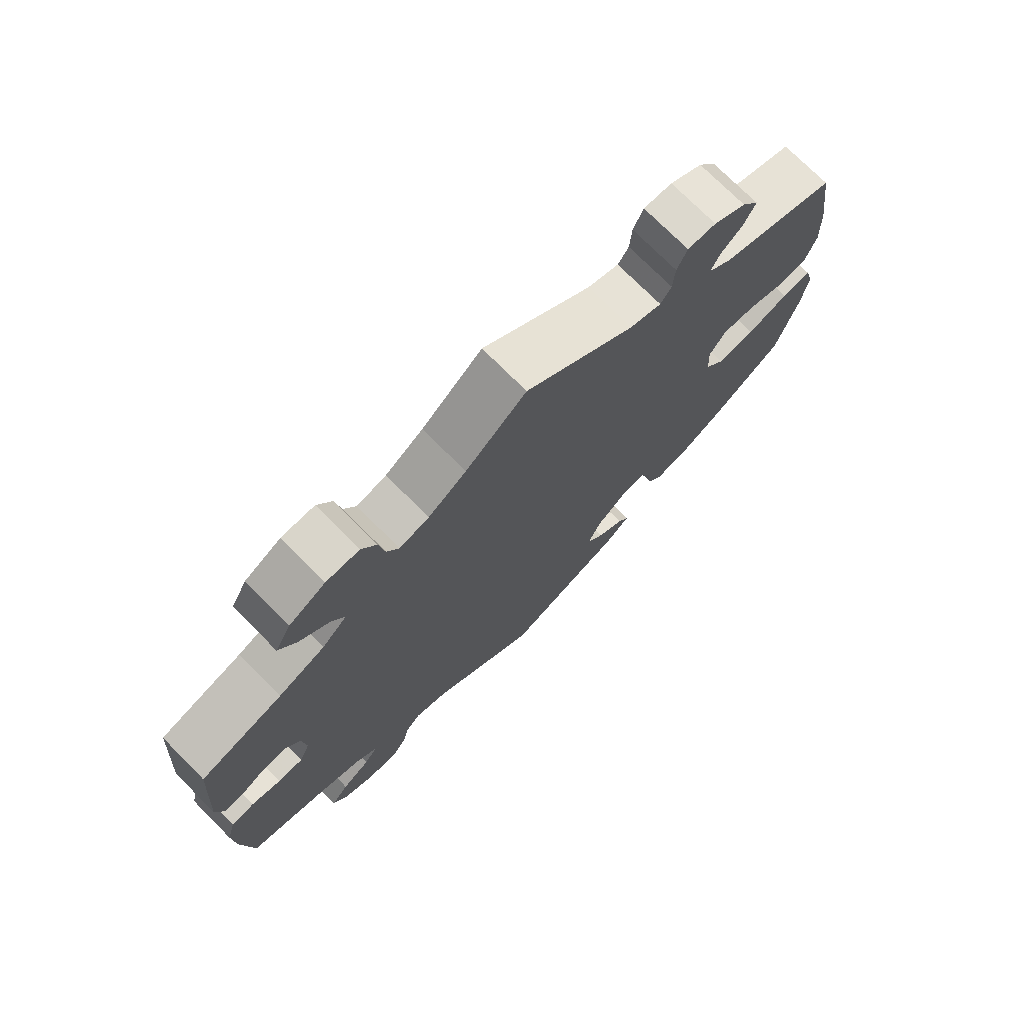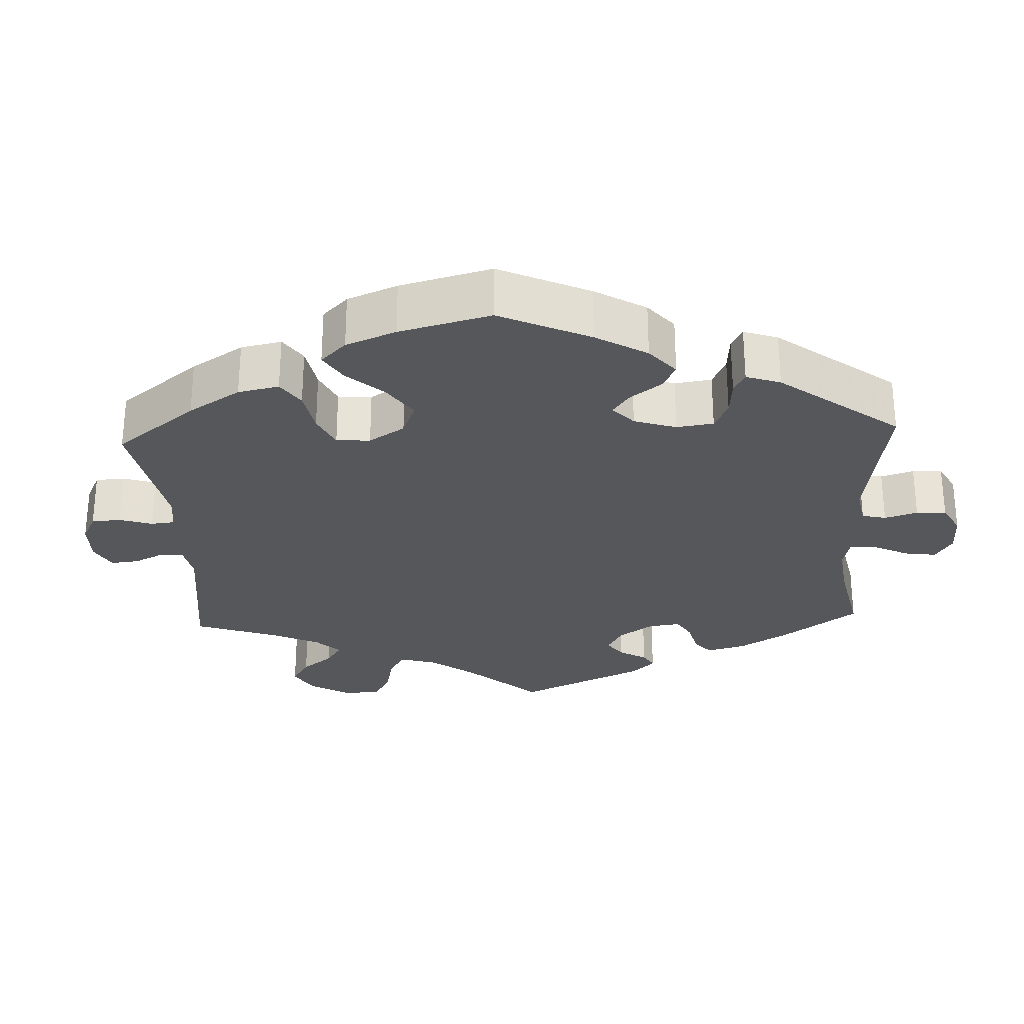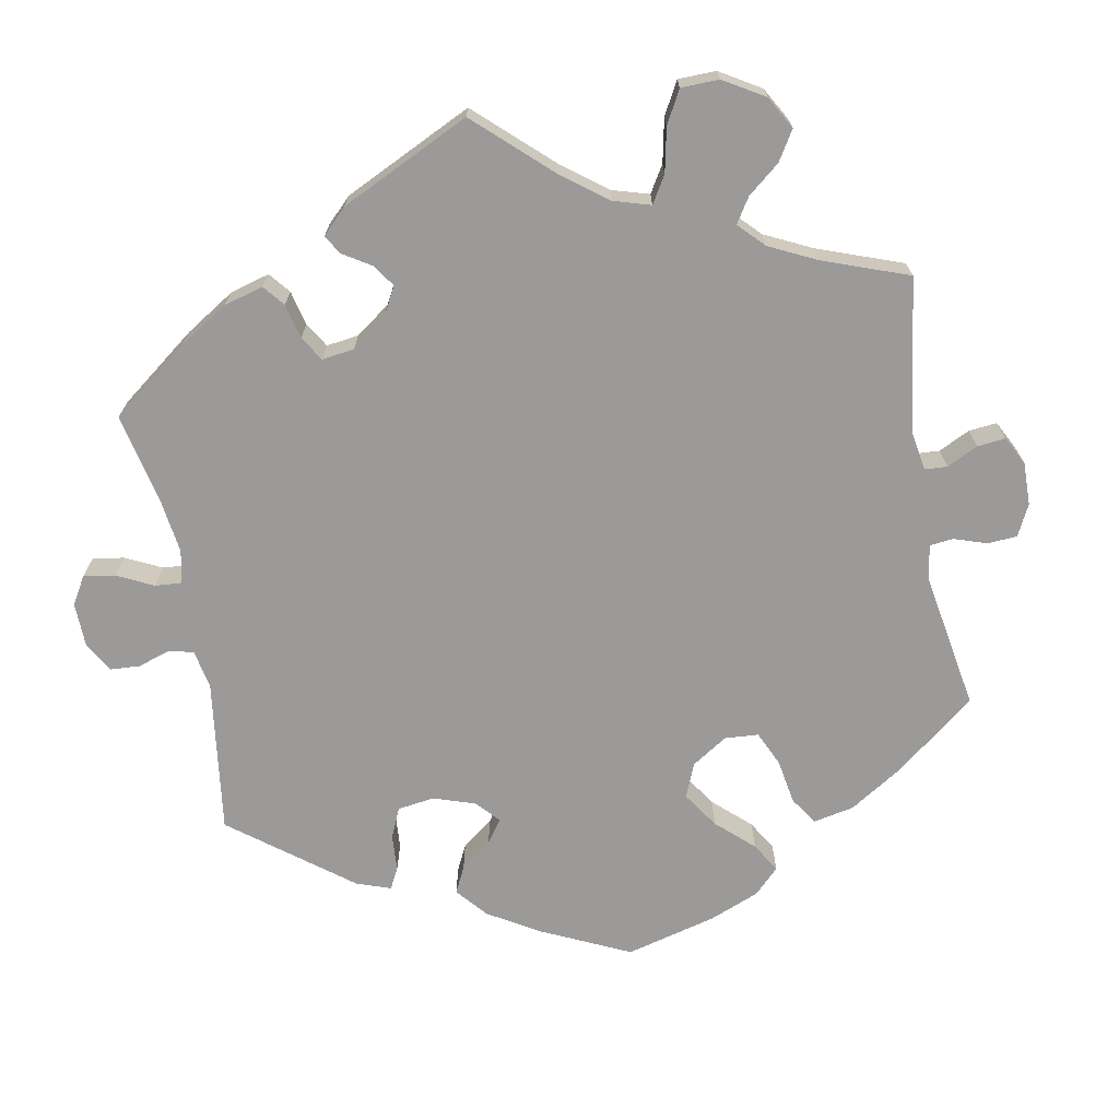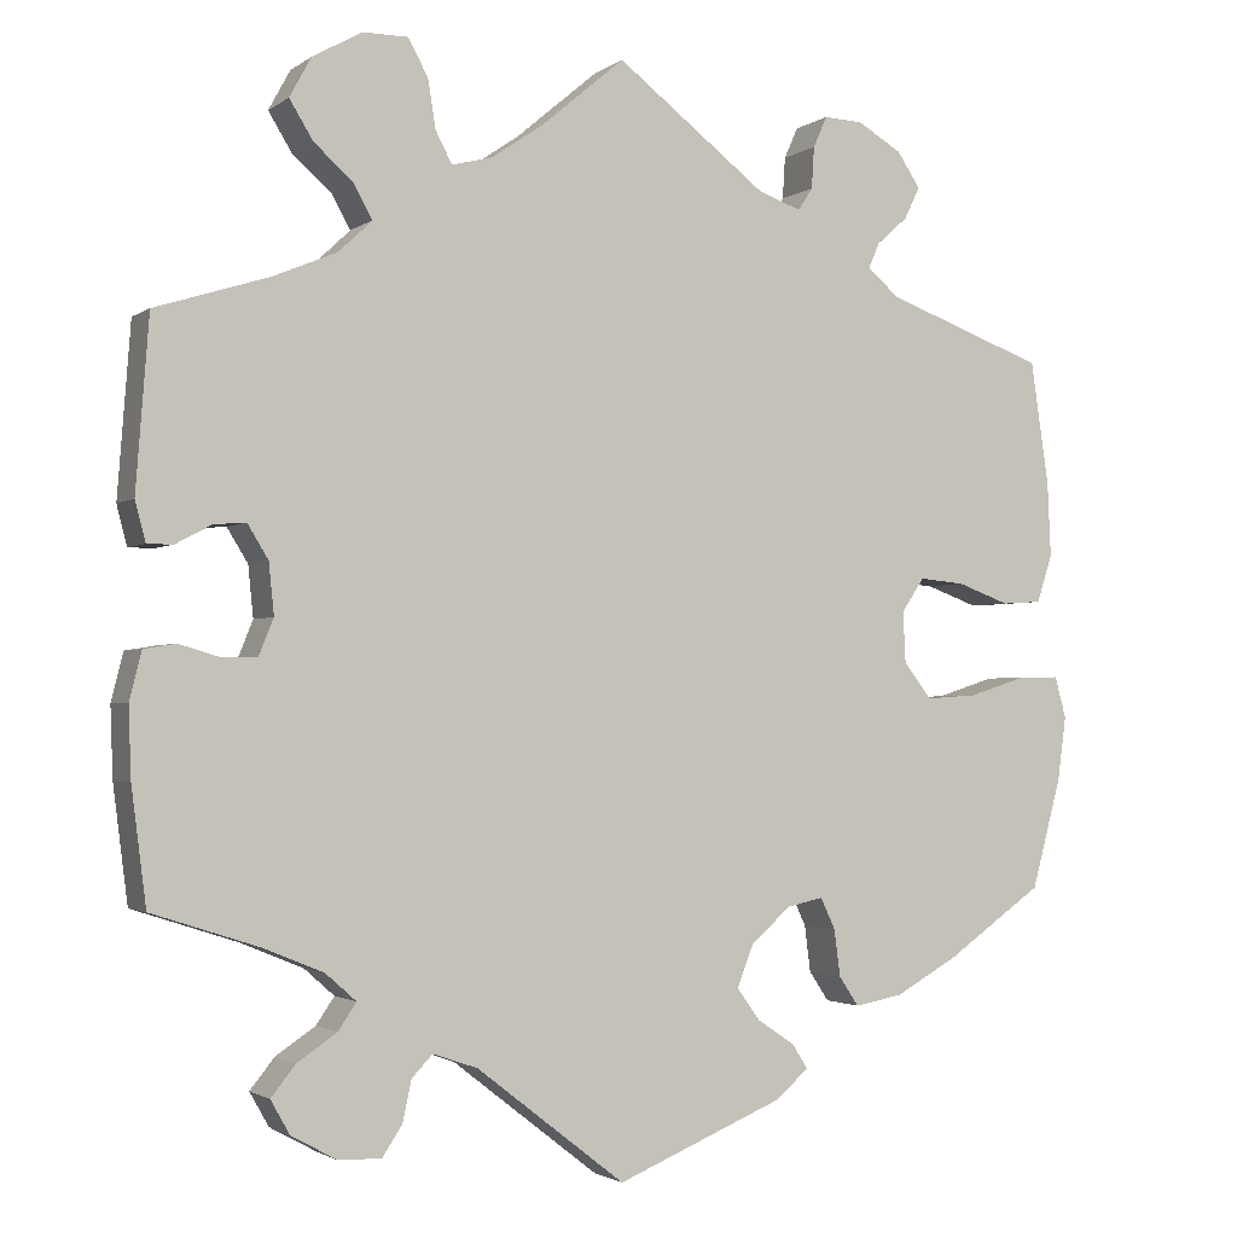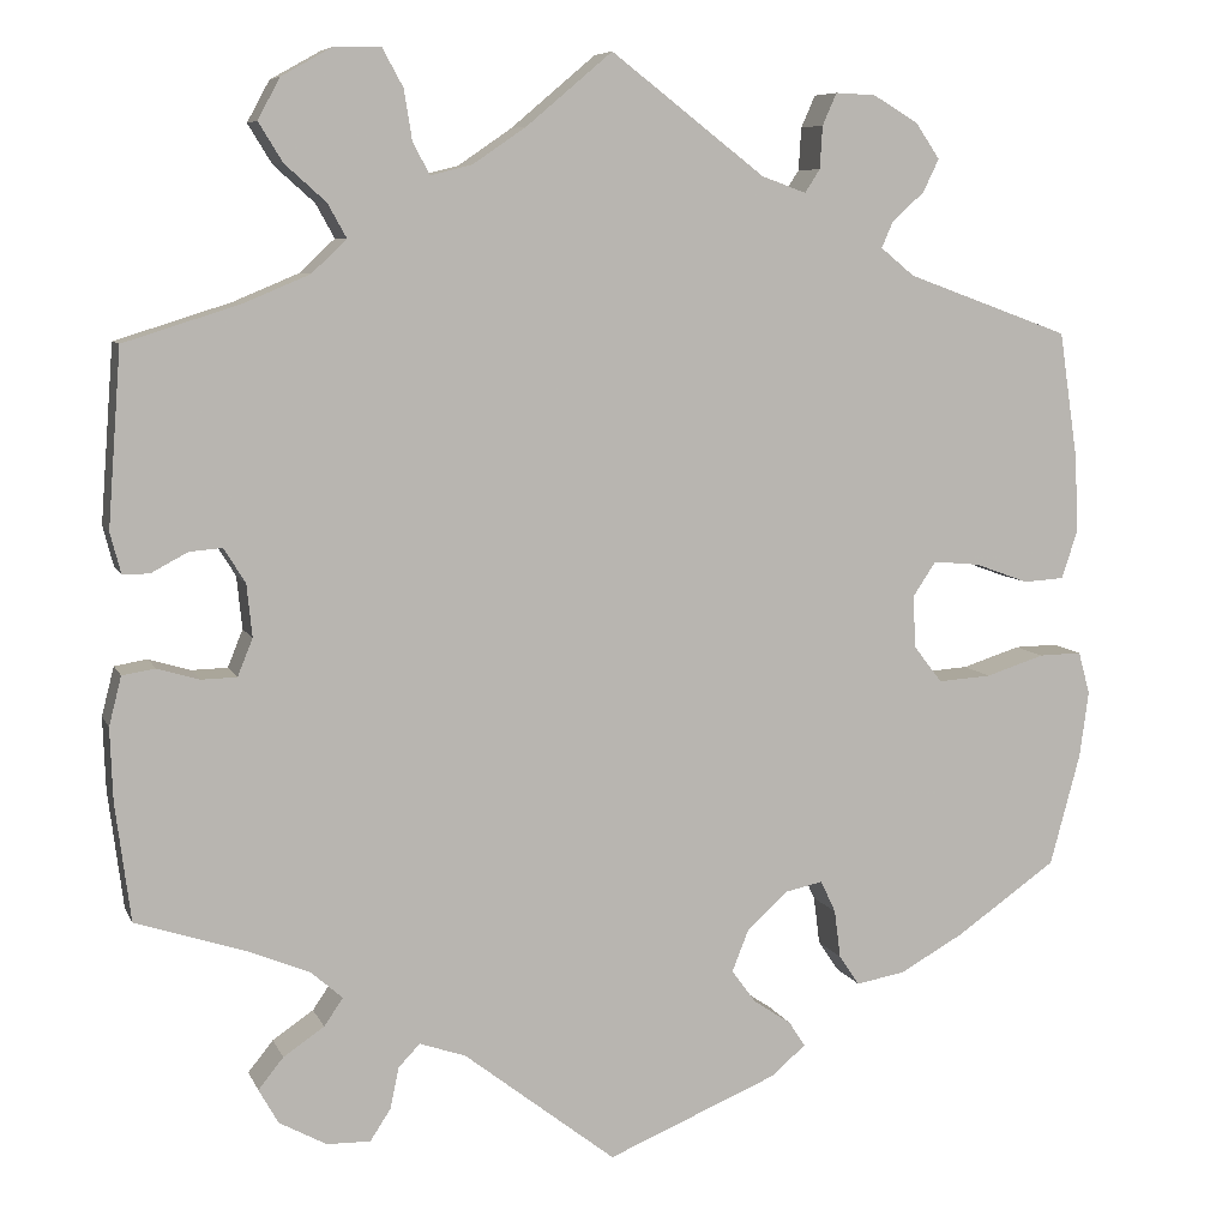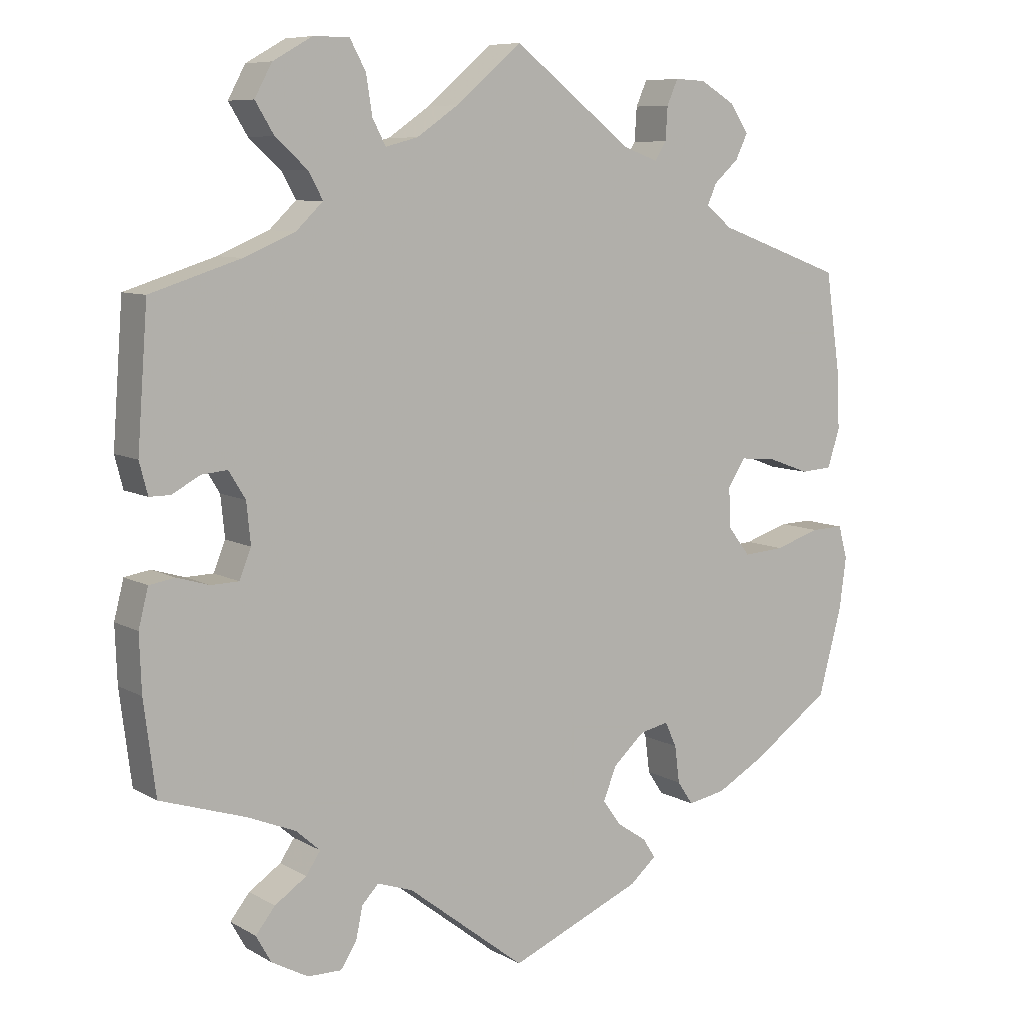
<metadata>
{"format":"obj","ext":"obj","renderer":"f3d","projection":"perspective","resolution":1024,"background":"white","views":[{"elev":74.6,"azim":-44.9,"up":"+Z"},{"elev":-27.2,"azim":122.7,"up":"+Y"},{"elev":-69.5,"azim":-49.6,"up":"+Y"},{"elev":-2.1,"azim":-25.1,"up":"+Z"},{"elev":7.6,"azim":-16.1,"up":"+Z"},{"elev":8.2,"azim":-33.9,"up":"+Z"}]}
</metadata>
<code>
v 0.328 0.07 0.438
v 0.243 0.07 0.543
v -0.247 0.07 -0.494
v 0.315 0.07 0.408
v -0.557 0.07 -0.096
v 0.173 0.07 0.487
v 0.571 0.07 -0.184
v -0.254 0.07 0.62
v 0.385 0.07 0.051
v -0.329 0.07 -0.575
v 0.362 0.07 -0.047
v 0.581 0.07 -0.11
v -0.402 0.07 -0.006
v -0.51 0.07 0.067
v 0.394 0.07 -0.088
v -0.552 0.07 0.113
v 0.355 0.07 0.547
v -0.222 0.07 0.522
v 0.267 0.07 -0.351
v 0.544 0.07 0.027
v 0.213 0.07 -0.479
v -0.171 0.07 -0.487
v 0.52 0.07 -0.063
v 0.297 0.07 -0.439
v 0.382 0.07 0.507
v 0.259 0.07 0.579
v 0.498 0.07 0.024
v 0.193 0.07 -0.54
v -0.537 0.07 -0.31
v 0.558 0.07 0.168
v -0.543 0.07 -0.041
v -0.333 0.07 0.382
v -0.294 0.07 0.419
v -0.306 0.07 0.62
v -0.414 0.07 -0.35
v 0.143 0.07 -0.413
v -0.469 0.07 0.089
v -0.096 0.07 0.539
v 0.568 0.07 -0.062
v 0.24 0.07 0.495
v -0.223 0.07 -0.469
v -0.388 0.07 0.542
v -0.257 0.07 -0.541
v -0.432 0.07 0.092
v 0.537 0.07 -0.31
v 0.424 0.07 -0.389
v -0.382 0.07 -0.546
v -0.363 0.07 0.588
v -0.404 0.07 -0.507
v -0.28 0.07 -0.576
v 0.537 0.07 0.31
v 0.353 0.07 0.377
v 0.359 0.07 0.012
v 0.25 0.07 -0.315
v 0.562 0.07 0.082
v -0 0.07 -0.62
v 0.208 0.07 -0.324
v 0.304 0.07 0.577
v -0.315 0.07 0.457
v -0.231 0.07 0.578
v -0.506 0.07 -0.035
v -0.33 0.07 -0.441
v -0.309 0.07 -0.41
v 0.438 0.07 0.046
v 0.17 0.07 -0.45
v 0.352 0.07 -0.429
v -0.361 0.07 0.498
v 0.454 0.07 -0.084
v -0.376 0.07 -0.472
v -0.459 0.07 -0.049
v -0 0.07 0.62
v -0.344 0.07 -0.379
v 0.162 0.07 -0.365
v 0.223 0.07 0.469
v 0.274 0.07 -0.405
v 0.231 0.07 -0.507
v -0.408 0.07 0.053
v -0.156 0.07 0.498
v 0.364 0.07 0.47
v -0.537 0.07 0.31
v -0.203 0.07 0.486
v -0.419 0.07 -0.048
v -0.554 0.07 -0.177
v -0.407 0.07 0.351
v -0.54 0.07 0.067
v 0.328 -0 0.438
v 0.243 -0 0.543
v -0.247 -0 -0.494
v 0.315 -0 0.408
v -0.557 -0 -0.096
v 0.173 -0 0.487
v 0.571 -0 -0.184
v -0.254 -0 0.62
v 0.385 -0 0.051
v -0.329 -0 -0.575
v 0.362 -0 -0.047
v 0.581 -0 -0.11
v -0.402 -0 -0.006
v -0.51 -0 0.067
v 0.394 -0 -0.088
v -0.552 -0 0.113
v 0.355 -0 0.547
v -0.222 -0 0.522
v 0.267 -0 -0.351
v 0.544 -0 0.027
v 0.213 -0 -0.479
v -0.171 -0 -0.487
v 0.52 -0 -0.063
v 0.297 -0 -0.439
v 0.382 -0 0.507
v 0.259 -0 0.579
v 0.498 -0 0.024
v 0.193 -0 -0.54
v -0.537 -0 -0.31
v 0.558 -0 0.168
v -0.543 -0 -0.041
v -0.333 -0 0.382
v -0.294 -0 0.419
v -0.306 -0 0.62
v -0.414 -0 -0.35
v 0.143 -0 -0.413
v -0.469 -0 0.089
v -0.096 -0 0.539
v 0.568 -0 -0.062
v 0.24 -0 0.495
v -0.223 -0 -0.469
v -0.388 -0 0.542
v -0.257 -0 -0.541
v -0.432 -0 0.092
v 0.537 -0 -0.31
v 0.424 -0 -0.389
v -0.382 -0 -0.546
v -0.363 -0 0.588
v -0.404 -0 -0.507
v -0.28 -0 -0.576
v 0.537 -0 0.31
v 0.353 -0 0.377
v 0.359 -0 0.012
v 0.25 -0 -0.315
v 0.562 -0 0.082
v -0 -0 -0.62
v 0.208 -0 -0.324
v 0.304 -0 0.577
v -0.315 -0 0.457
v -0.231 -0 0.578
v -0.506 -0 -0.035
v -0.33 -0 -0.441
v -0.309 -0 -0.41
v 0.438 -0 0.046
v 0.17 -0 -0.45
v 0.352 -0 -0.429
v -0.361 -0 0.498
v 0.454 -0 -0.084
v -0.376 -0 -0.472
v -0.459 -0 -0.049
v -0 -0 0.62
v -0.344 -0 -0.379
v 0.162 -0 -0.365
v 0.223 -0 0.469
v 0.274 -0 -0.405
v 0.231 -0 -0.507
v -0.408 -0 0.053
v -0.156 -0 0.498
v 0.364 -0 0.47
v -0.537 -0 0.31
v -0.203 -0 0.486
v -0.419 -0 -0.048
v -0.554 -0 -0.177
v -0.407 -0 0.351
v -0.54 -0 0.067
f 16 80 84
f 37 14 85 16
f 44 37 16 84
f 77 44 84 32
f 13 77 32 33
f 5 31 61 70
f 5 70 82
f 35 29 83 5
f 72 35 5 82
f 63 72 82 13
f 47 49 69 62
f 47 62 63
f 10 47 63
f 3 43 50 10
f 41 3 10 63
f 22 41 63 13
f 65 21 76 28
f 36 65 28 56
f 73 36 56 22
f 66 24 75 19
f 66 19 54
f 46 66 54
f 45 46 54
f 7 45 54
f 12 7 54 57
f 68 23 39 12
f 15 68 12 57
f 55 20 27 64
f 55 64 9
f 52 51 30 55
f 4 52 55 9
f 17 25 79 1
f 17 1 4
f 58 17 4
f 40 2 26 58
f 74 40 58 4
f 6 74 4 9
f 38 71 6 9
f 34 8 60 18
f 34 18 81
f 48 34 81
f 59 67 42 48
f 33 59 48 81
f 13 33 81 78
f 11 15 57 73
f 53 11 73 22
f 9 53 22 13
f 78 38 9 13
f 169 165 101
f 101 170 99 122
f 169 101 122 129
f 117 169 129 162
f 118 117 162 98
f 155 146 116 90
f 167 155 90
f 90 168 114 120
f 167 90 120 157
f 98 167 157 148
f 147 154 134 132
f 148 147 132
f 148 132 95
f 95 135 128 88
f 148 95 88 126
f 98 148 126 107
f 113 161 106 150
f 141 113 150 121
f 107 141 121 158
f 104 160 109 151
f 139 104 151
f 139 151 131
f 139 131 130
f 139 130 92
f 142 139 92 97
f 97 124 108 153
f 142 97 153 100
f 149 112 105 140
f 94 149 140
f 140 115 136 137
f 94 140 137 89
f 86 164 110 102
f 89 86 102
f 89 102 143
f 143 111 87 125
f 89 143 125 159
f 94 89 159 91
f 94 91 156 123
f 103 145 93 119
f 166 103 119
f 166 119 133
f 133 127 152 144
f 166 133 144 118
f 163 166 118 98
f 158 142 100 96
f 107 158 96 138
f 98 107 138 94
f 98 94 123 163
f 84 169 117 32
f 32 117 118 33
f 33 118 144 59
f 59 144 152 67
f 67 152 127 42
f 42 127 133 48
f 48 133 119 34
f 34 119 93 8
f 8 93 145 60
f 60 145 103 18
f 18 103 166 81
f 81 166 163 78
f 78 163 123 38
f 38 123 156 71
f 71 156 91 6
f 6 91 159 74
f 74 159 125 40
f 40 125 87 2
f 2 87 111 26
f 26 111 143 58
f 58 143 102 17
f 17 102 110 25
f 25 110 164 79
f 79 164 86 1
f 1 86 89 4
f 4 89 137 52
f 52 137 136 51
f 51 136 115 30
f 30 115 140 55
f 55 140 105 20
f 20 105 112 27
f 27 112 149 64
f 64 149 94 9
f 9 94 138 53
f 53 138 96 11
f 11 96 100 15
f 15 100 153 68
f 68 153 108 23
f 23 108 124 39
f 39 124 97 12
f 12 97 92 7
f 7 92 130 45
f 45 130 131 46
f 46 131 151 66
f 66 151 109 24
f 24 109 160 75
f 75 160 104 19
f 19 104 139 54
f 54 139 142 57
f 57 142 158 73
f 73 158 121 36
f 36 121 150 65
f 65 150 106 21
f 21 106 161 76
f 76 161 113 28
f 28 113 141 56
f 56 141 107 22
f 22 107 126 41
f 41 126 88 3
f 3 88 128 43
f 43 128 135 50
f 50 135 95 10
f 10 95 132 47
f 47 132 134 49
f 49 134 154 69
f 69 154 147 62
f 62 147 148 63
f 63 148 157 72
f 72 157 120 35
f 35 120 114 29
f 29 114 168 83
f 83 168 90 5
f 5 90 116 31
f 31 116 146 61
f 61 146 155 70
f 70 155 167 82
f 82 167 98 13
f 13 98 162 77
f 77 162 129 44
f 44 129 122 37
f 37 122 99 14
f 14 99 170 85
f 85 170 101 16
f 16 101 165 80
f 80 165 169 84

</code>
